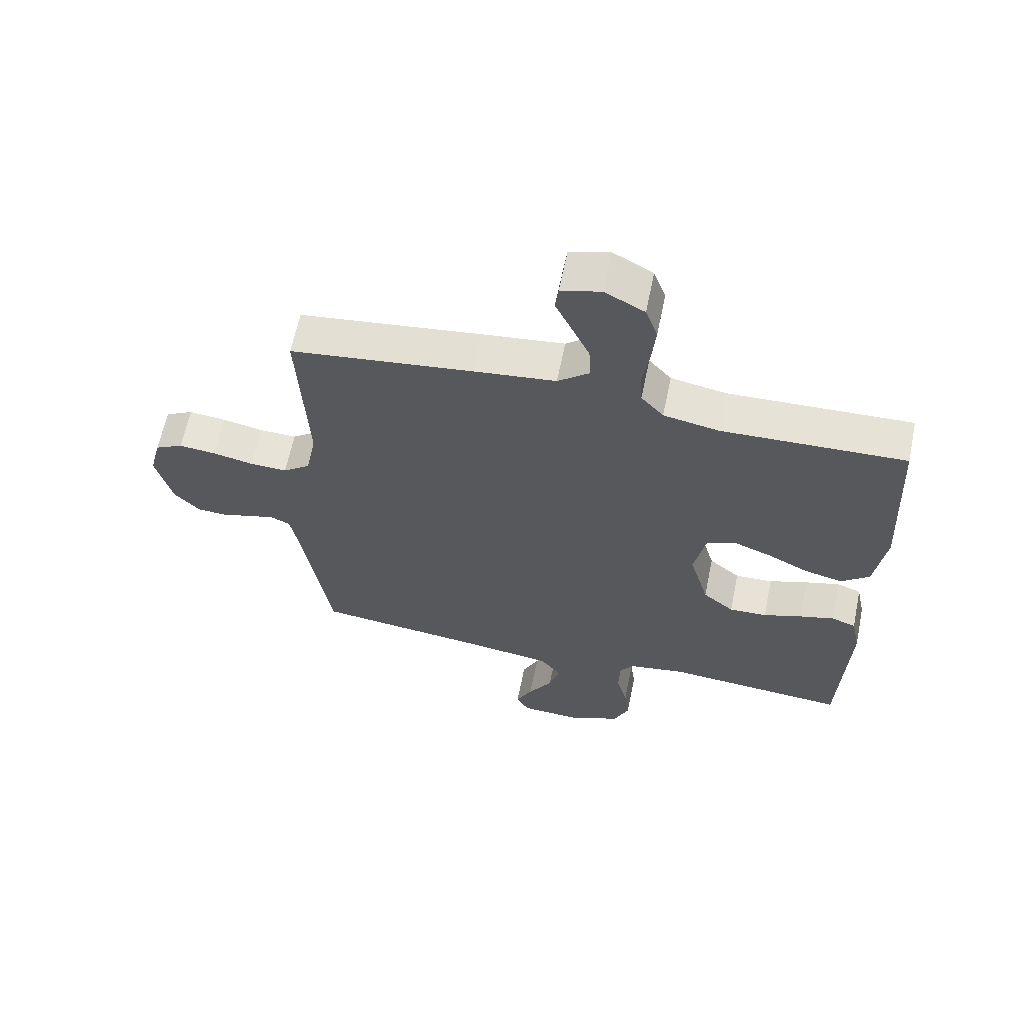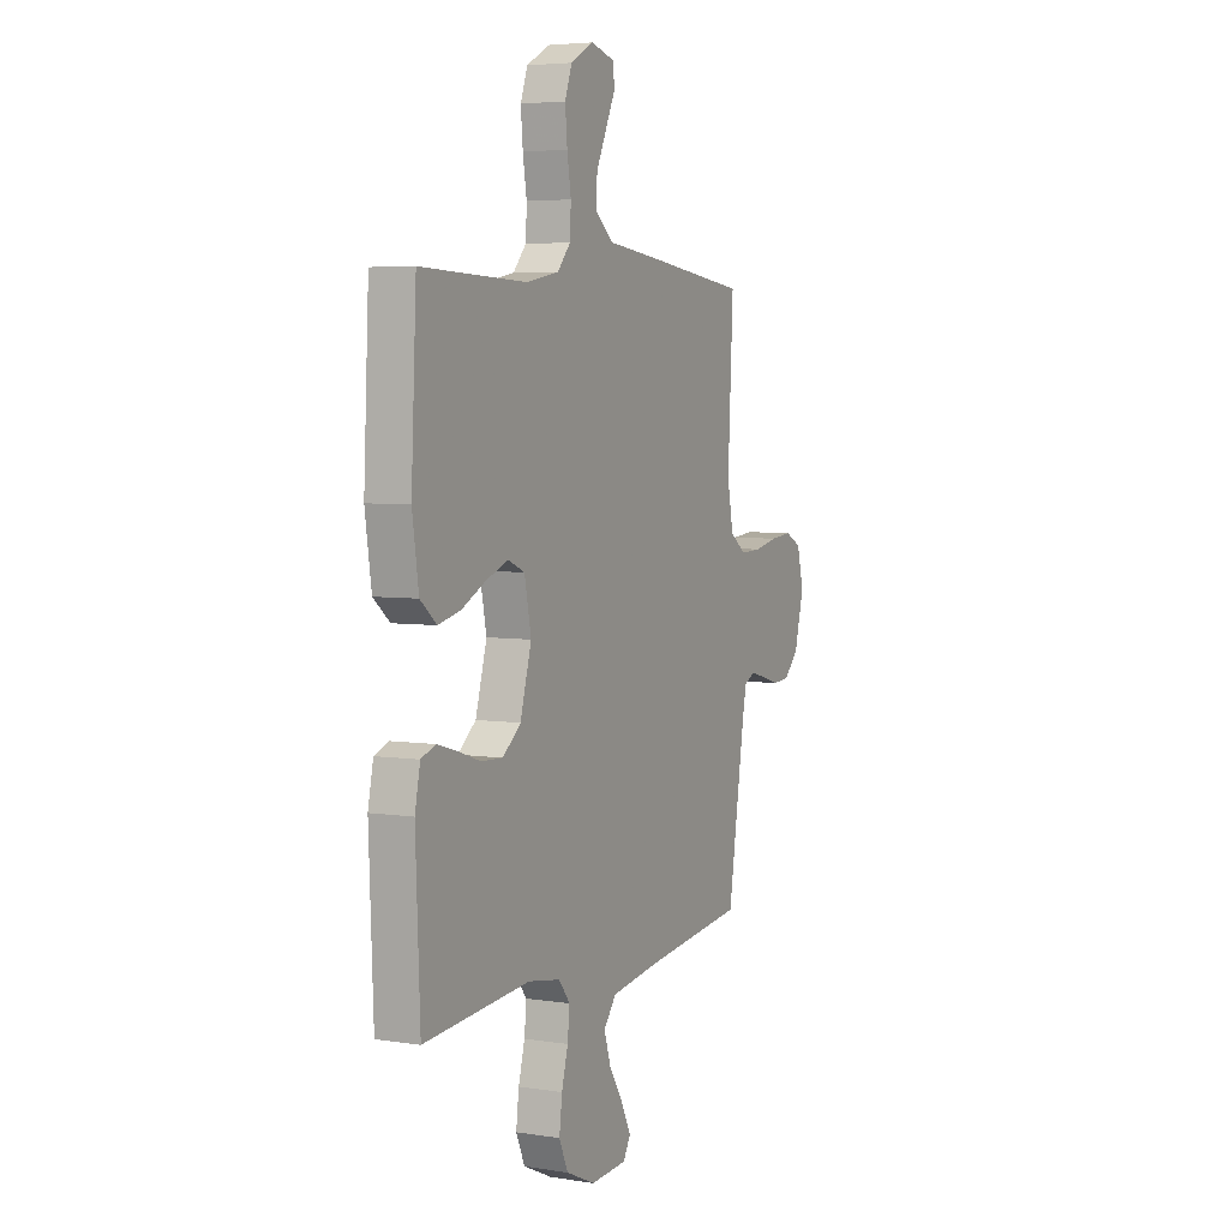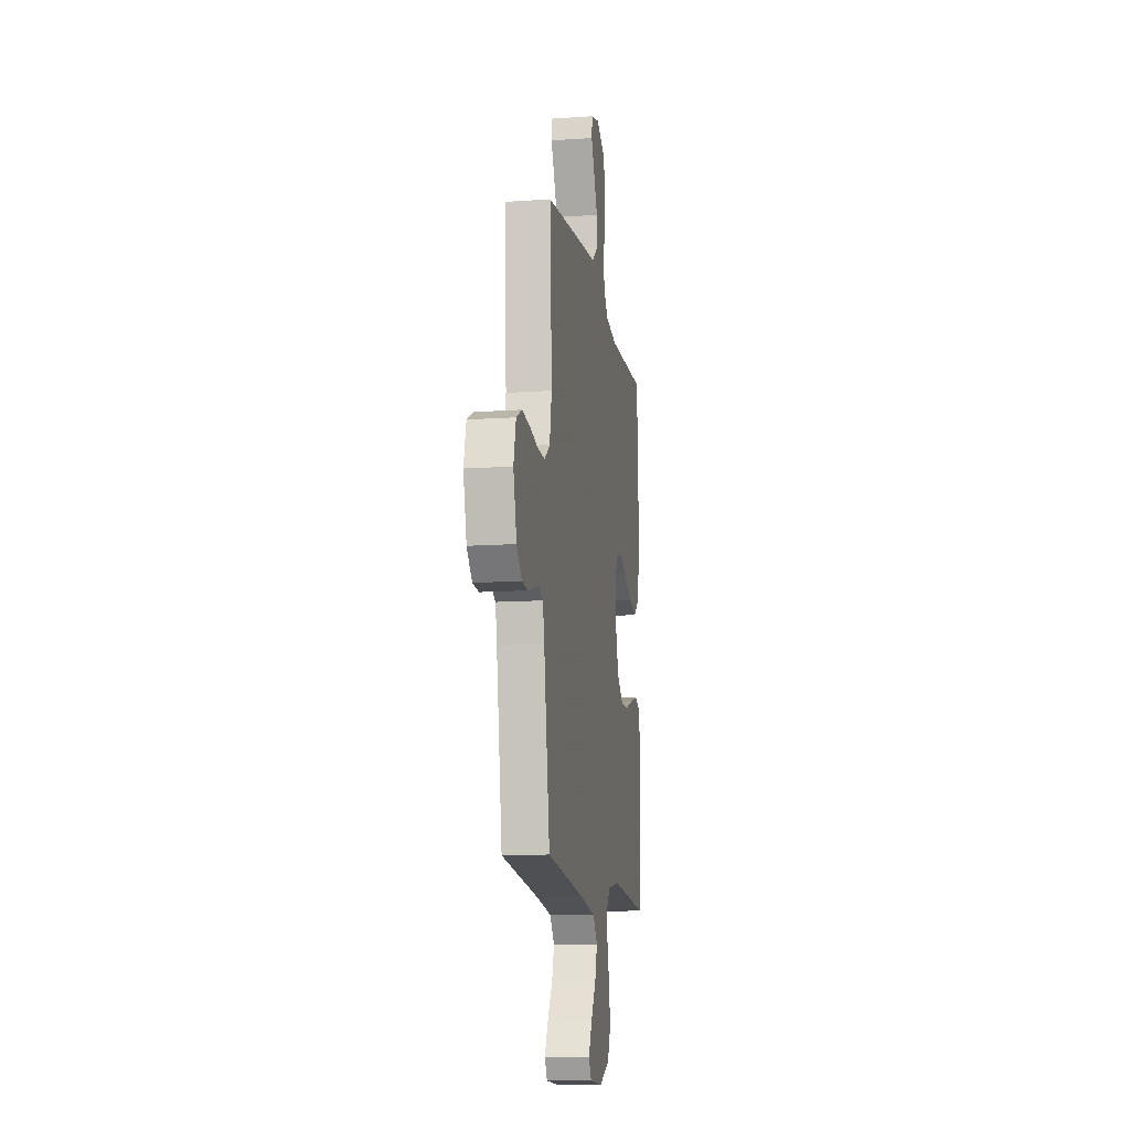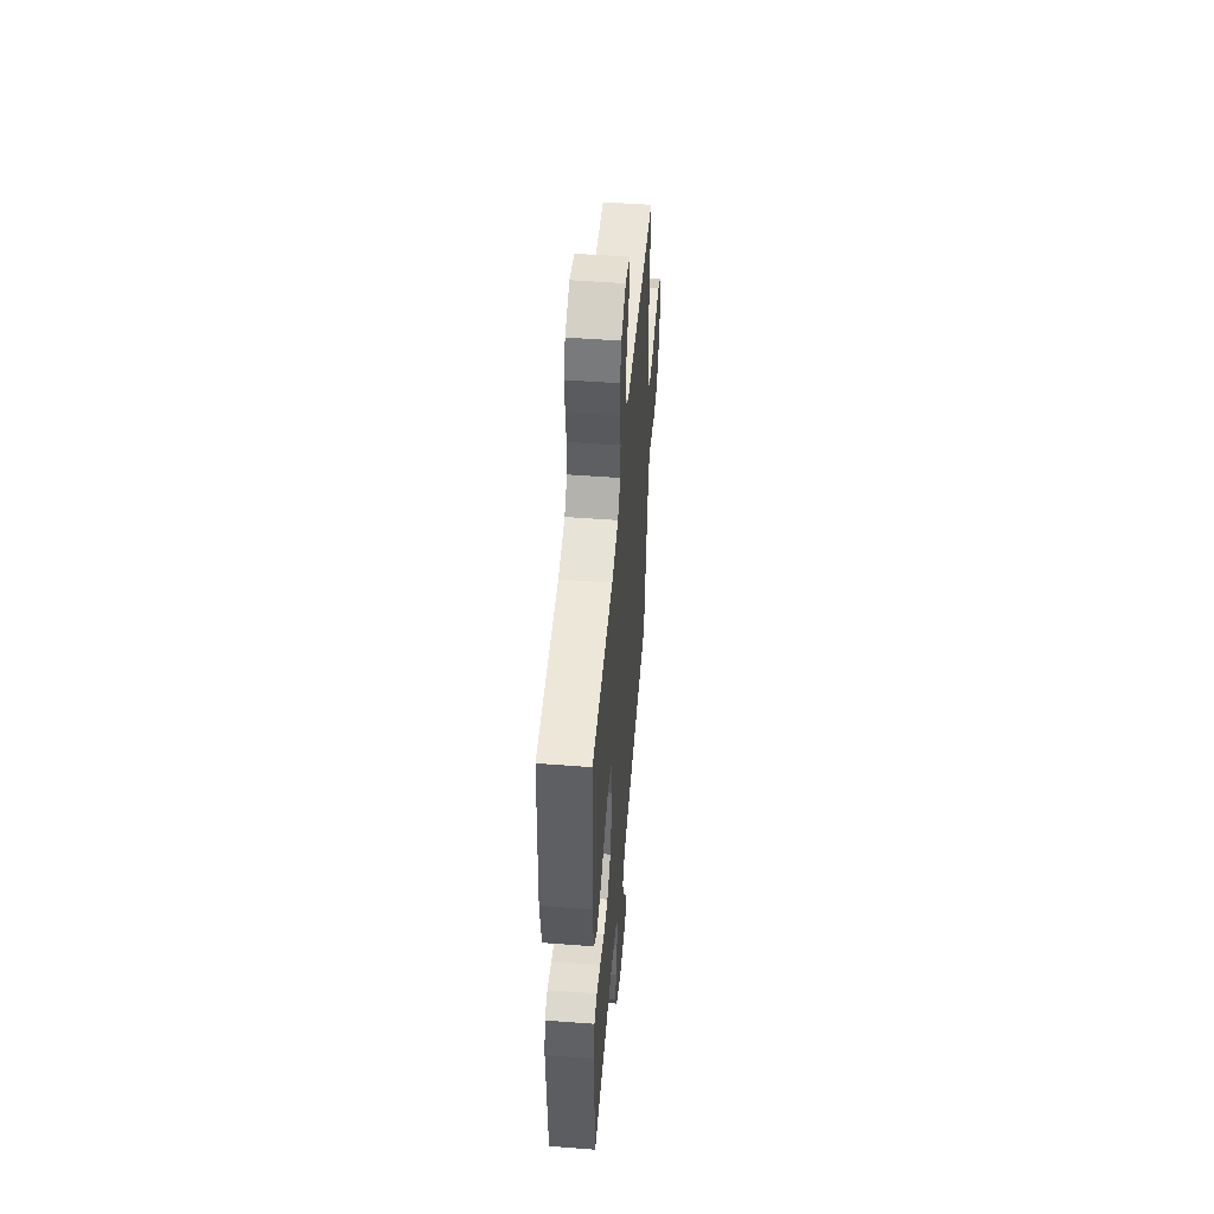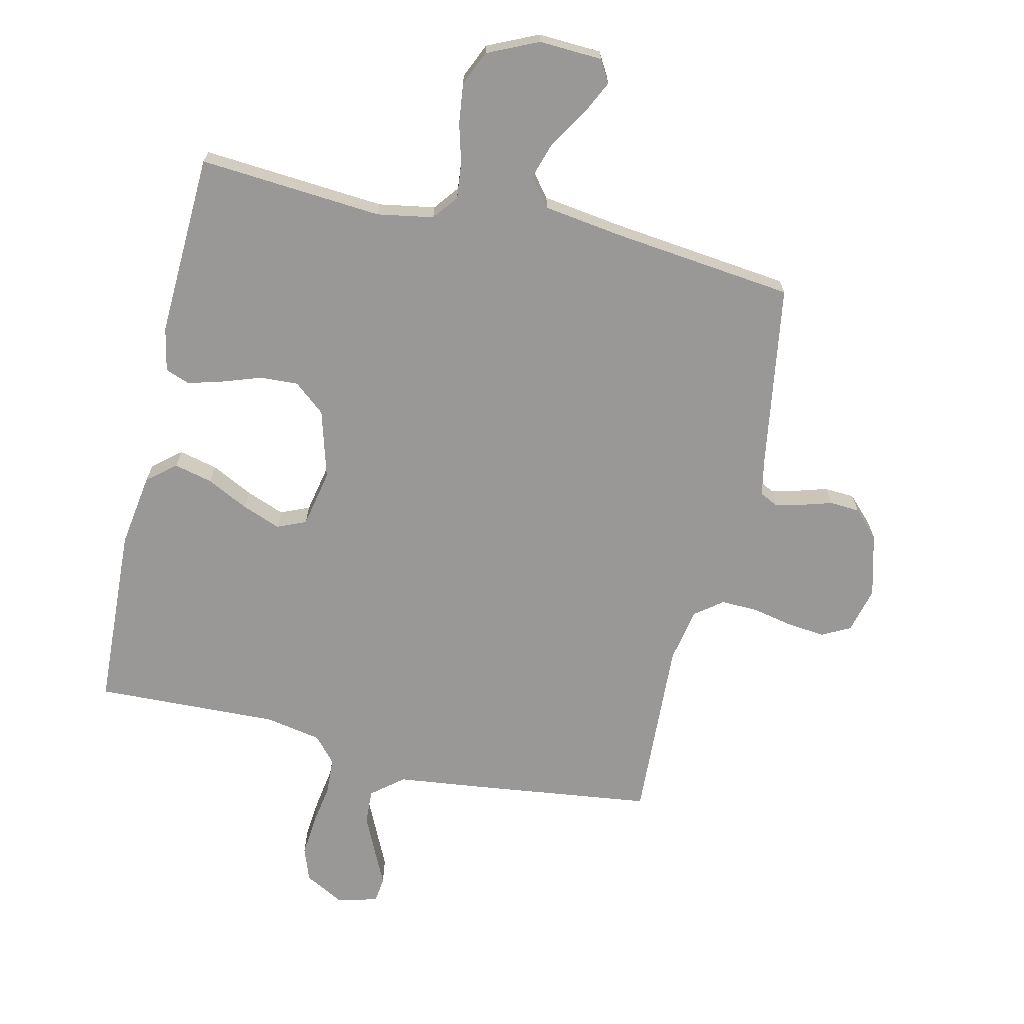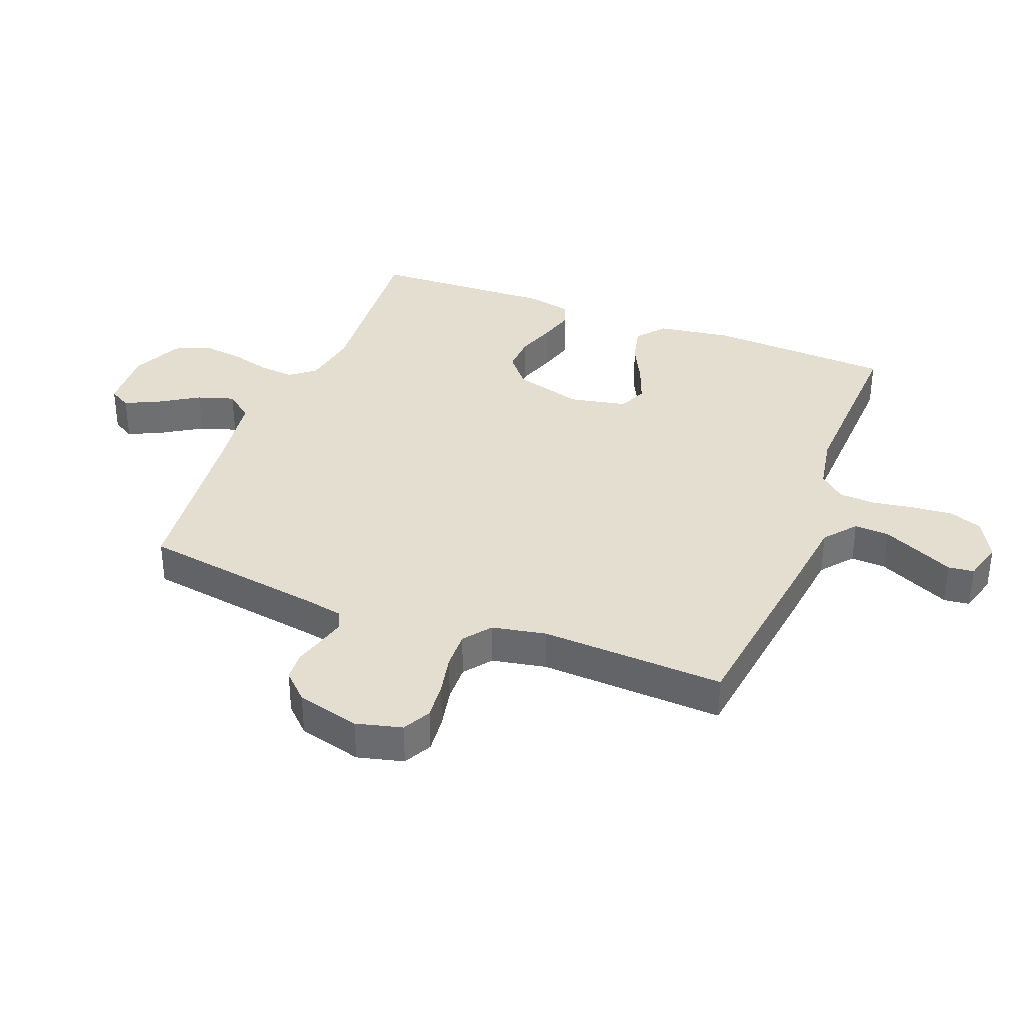
<metadata>
{"format":"obj","ext":"obj","renderer":"f3d","projection":"perspective","resolution":1024,"background":"white","views":[{"elev":62.8,"azim":11.6,"up":"+Z"},{"elev":5.0,"azim":116.0,"up":"+Z"},{"elev":-12.5,"azim":-80.8,"up":"+Z"},{"elev":51.4,"azim":94.7,"up":"+Z"},{"elev":-68.7,"azim":167.0,"up":"+Y"},{"elev":35.7,"azim":-68.8,"up":"+Y"}]}
</metadata>
<code>
v 0.5 0.07 0.5
v 0.515 0.07 0.2
v 0.497 0.07 0.079
v 0.451 0.07 0.041
v 0.388 0.07 0.056
v 0.32 0.07 0.09
v 0.257 0.07 0.114
v 0.21 0.07 0.094
v 0.191 0.07 0
v 0.223 0.07 -0.112
v 0.274 0.07 -0.154
v 0.336 0.07 -0.151
v 0.4 0.07 -0.129
v 0.457 0.07 -0.113
v 0.497 0.07 -0.128
v 0.512 0.07 -0.2
v 0.5 0.07 -0.5
v 0.2 0.07 -0.477
v 0.108 0.07 -0.493
v 0.076 0.07 -0.534
v 0.082 0.07 -0.592
v 0.1 0.07 -0.658
v 0.108 0.07 -0.723
v 0.083 0.07 -0.78
v 0 0.07 -0.818
v -0.103 0.07 -0.813
v -0.124 0.07 -0.777
v -0.097 0.07 -0.721
v -0.057 0.07 -0.657
v -0.038 0.07 -0.597
v -0.074 0.07 -0.552
v -0.2 0.07 -0.534
v -0.5 0.07 -0.5
v -0.547 0.07 -0.2
v -0.559 0.07 -0.138
v -0.59 0.07 -0.123
v -0.633 0.07 -0.134
v -0.683 0.07 -0.149
v -0.732 0.07 -0.146
v -0.774 0.07 -0.103
v -0.801 0.07 0
v -0.782 0.07 0.075
v -0.736 0.07 0.099
v -0.675 0.07 0.093
v -0.608 0.07 0.079
v -0.547 0.07 0.077
v -0.502 0.07 0.111
v -0.485 0.07 0.2
v -0.5 0.07 0.5
v -0.2 0.07 0.538
v -0.064 0.07 0.554
v -0.012 0.07 0.596
v -0.015 0.07 0.653
v -0.044 0.07 0.715
v -0.071 0.07 0.772
v -0.066 0.07 0.814
v 0 0.07 0.832
v 0.065 0.07 0.797
v 0.085 0.07 0.742
v 0.079 0.07 0.676
v 0.068 0.07 0.608
v 0.071 0.07 0.548
v 0.108 0.07 0.506
v 0.2 0.07 0.489
v 0.5 0 0.5
v 0.515 0 0.2
v 0.497 0 0.079
v 0.451 0 0.041
v 0.388 0 0.056
v 0.32 0 0.09
v 0.257 0 0.114
v 0.21 0 0.094
v 0.191 0 0
v 0.223 0 -0.112
v 0.274 0 -0.154
v 0.336 0 -0.151
v 0.4 0 -0.129
v 0.457 0 -0.113
v 0.497 0 -0.128
v 0.512 0 -0.2
v 0.5 0 -0.5
v 0.2 0 -0.477
v 0.108 0 -0.493
v 0.076 0 -0.534
v 0.082 0 -0.592
v 0.1 0 -0.658
v 0.108 0 -0.723
v 0.083 0 -0.78
v 0 0 -0.818
v -0.103 0 -0.813
v -0.124 0 -0.777
v -0.097 0 -0.721
v -0.057 0 -0.657
v -0.038 0 -0.597
v -0.074 0 -0.552
v -0.2 0 -0.534
v -0.5 0 -0.5
v -0.547 0 -0.2
v -0.559 0 -0.138
v -0.59 0 -0.123
v -0.633 0 -0.134
v -0.683 0 -0.149
v -0.732 0 -0.146
v -0.774 0 -0.103
v -0.801 0 0
v -0.782 0 0.075
v -0.736 0 0.099
v -0.675 0 0.093
v -0.608 0 0.079
v -0.547 0 0.077
v -0.502 0 0.111
v -0.485 0 0.2
v -0.5 0 0.5
v -0.2 0 0.538
v -0.064 0 0.554
v -0.012 0 0.596
v -0.015 0 0.653
v -0.044 0 0.715
v -0.071 0 0.772
v -0.066 0 0.814
v 0 0 0.832
v 0.065 0 0.797
v 0.085 0 0.742
v 0.079 0 0.676
v 0.068 0 0.608
v 0.071 0 0.548
v 0.108 0 0.506
v 0.2 0 0.489
f 58 59 60 61
f 56 57 58 61
f 54 55 56 61
f 53 54 61 62
f 52 53 62
f 51 52 62 63
f 48 49 50 51
f 47 48 51 63
f 42 43 44 45
f 42 45 46
f 41 42 46
f 40 41 46
f 37 38 39 40
f 36 37 40 46
f 35 36 46 47
f 32 33 34
f 31 32 34 35
f 26 27 28 29
f 26 29 30
f 25 26 30
f 24 25 30
f 21 22 23 24
f 20 21 24 30
f 19 20 30 31
f 15 16 17 18
f 15 18 19
f 12 13 14 15
f 12 15 19 31
f 3 4 5 6
f 3 6 7
f 64 1 2 3
f 64 3 7
f 63 64 7 8
f 47 63 8 9
f 35 47 9 10
f 31 35 10 11
f 11 12 31
f 125 124 123 122
f 125 122 121 120
f 125 120 119 118
f 126 125 118 117
f 126 117 116
f 127 126 116 115
f 115 114 113 112
f 127 115 112 111
f 109 108 107 106
f 110 109 106
f 110 106 105
f 110 105 104
f 104 103 102 101
f 110 104 101 100
f 111 110 100 99
f 98 97 96
f 99 98 96 95
f 93 92 91 90
f 94 93 90
f 94 90 89
f 94 89 88
f 88 87 86 85
f 94 88 85 84
f 95 94 84 83
f 82 81 80 79
f 83 82 79
f 79 78 77 76
f 95 83 79 76
f 70 69 68 67
f 71 70 67
f 67 66 65 128
f 71 67 128
f 72 71 128 127
f 73 72 127 111
f 74 73 111 99
f 75 74 99 95
f 95 76 75
f 1 65 66 2
f 2 66 67 3
f 3 67 68 4
f 4 68 69 5
f 5 69 70 6
f 6 70 71 7
f 7 71 72 8
f 8 72 73 9
f 9 73 74 10
f 10 74 75 11
f 11 75 76 12
f 12 76 77 13
f 13 77 78 14
f 14 78 79 15
f 15 79 80 16
f 16 80 81 17
f 17 81 82 18
f 18 82 83 19
f 19 83 84 20
f 20 84 85 21
f 21 85 86 22
f 22 86 87 23
f 23 87 88 24
f 24 88 89 25
f 25 89 90 26
f 26 90 91 27
f 27 91 92 28
f 28 92 93 29
f 29 93 94 30
f 30 94 95 31
f 31 95 96 32
f 32 96 97 33
f 33 97 98 34
f 34 98 99 35
f 35 99 100 36
f 36 100 101 37
f 37 101 102 38
f 38 102 103 39
f 39 103 104 40
f 40 104 105 41
f 41 105 106 42
f 42 106 107 43
f 43 107 108 44
f 44 108 109 45
f 45 109 110 46
f 46 110 111 47
f 47 111 112 48
f 48 112 113 49
f 49 113 114 50
f 50 114 115 51
f 51 115 116 52
f 52 116 117 53
f 53 117 118 54
f 54 118 119 55
f 55 119 120 56
f 56 120 121 57
f 57 121 122 58
f 58 122 123 59
f 59 123 124 60
f 60 124 125 61
f 61 125 126 62
f 62 126 127 63
f 63 127 128 64
f 64 128 65 1

</code>
